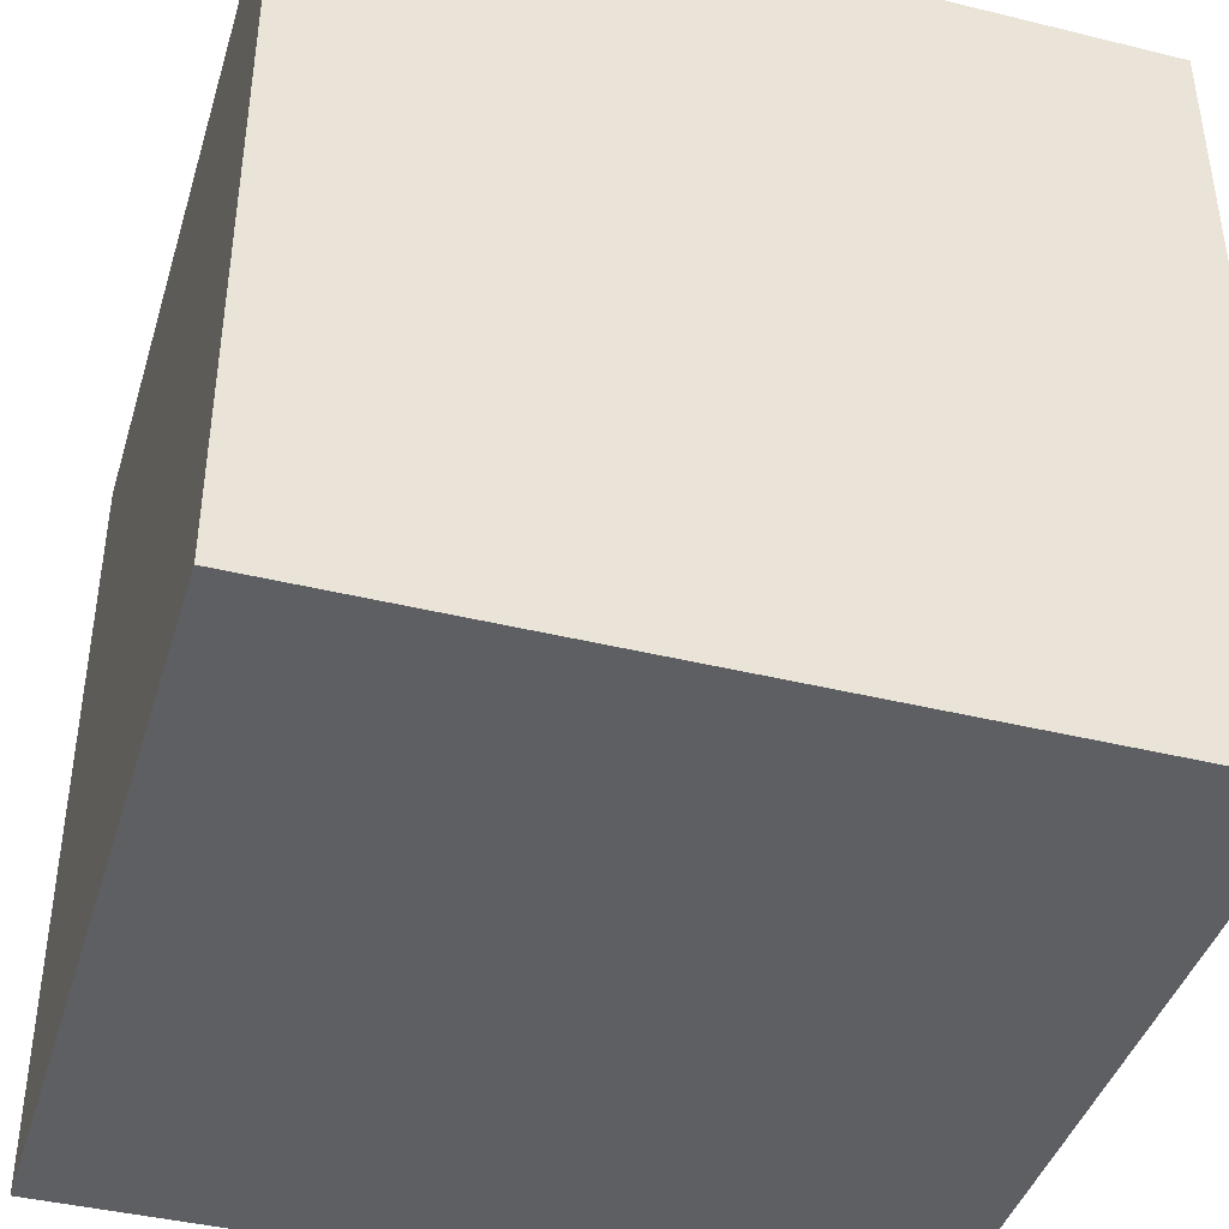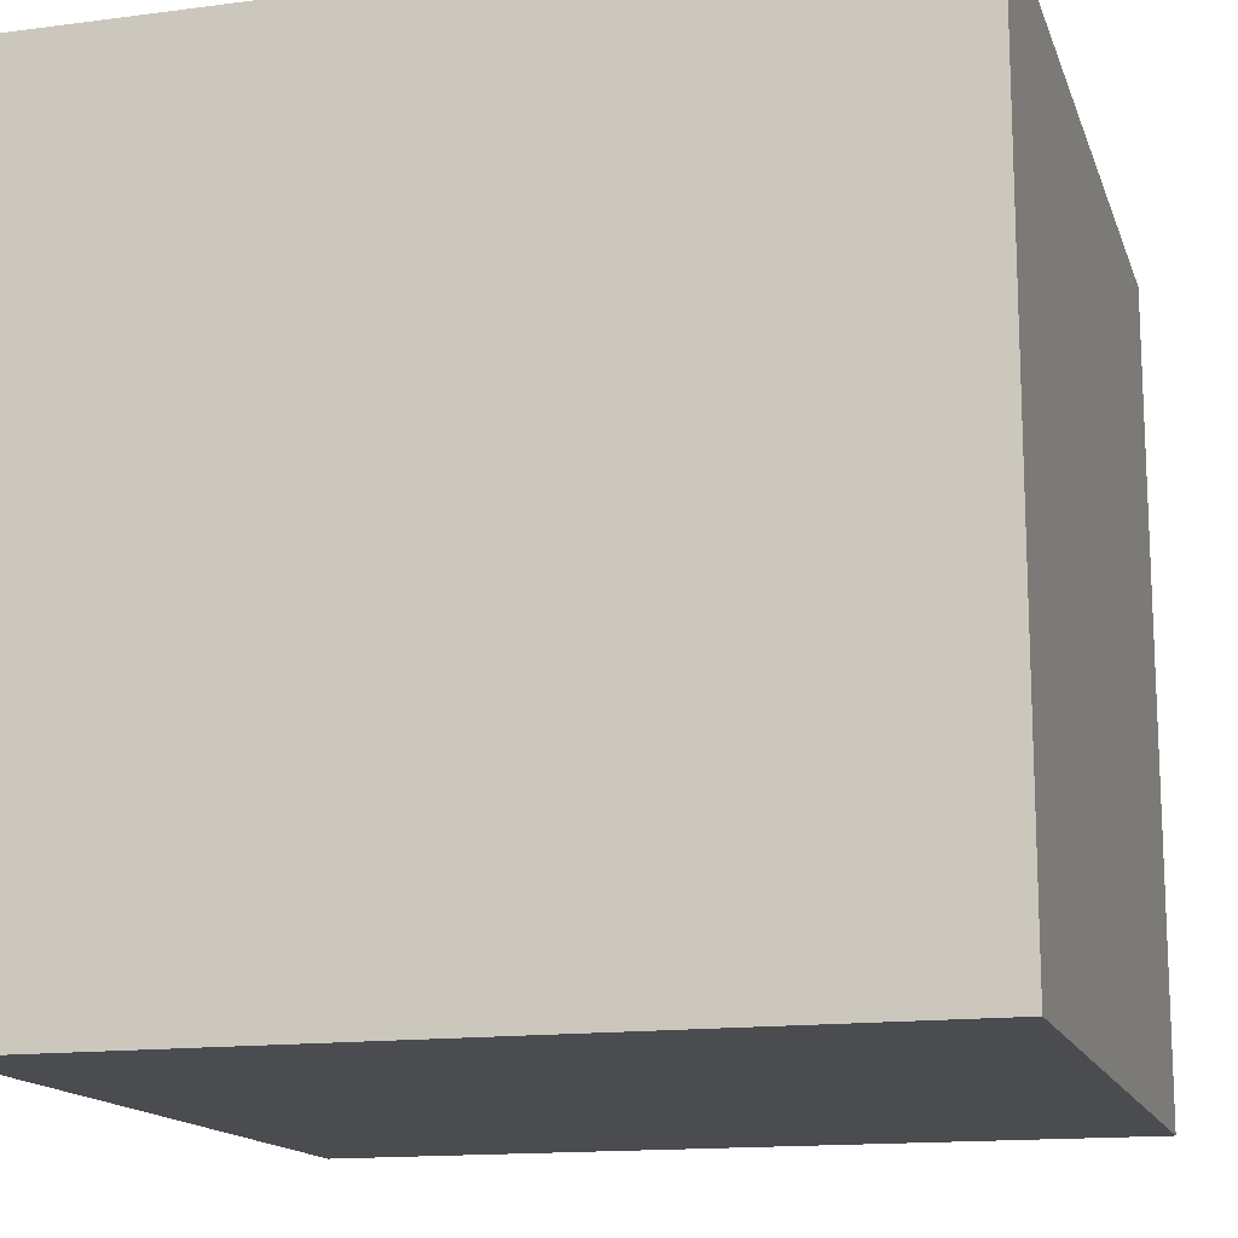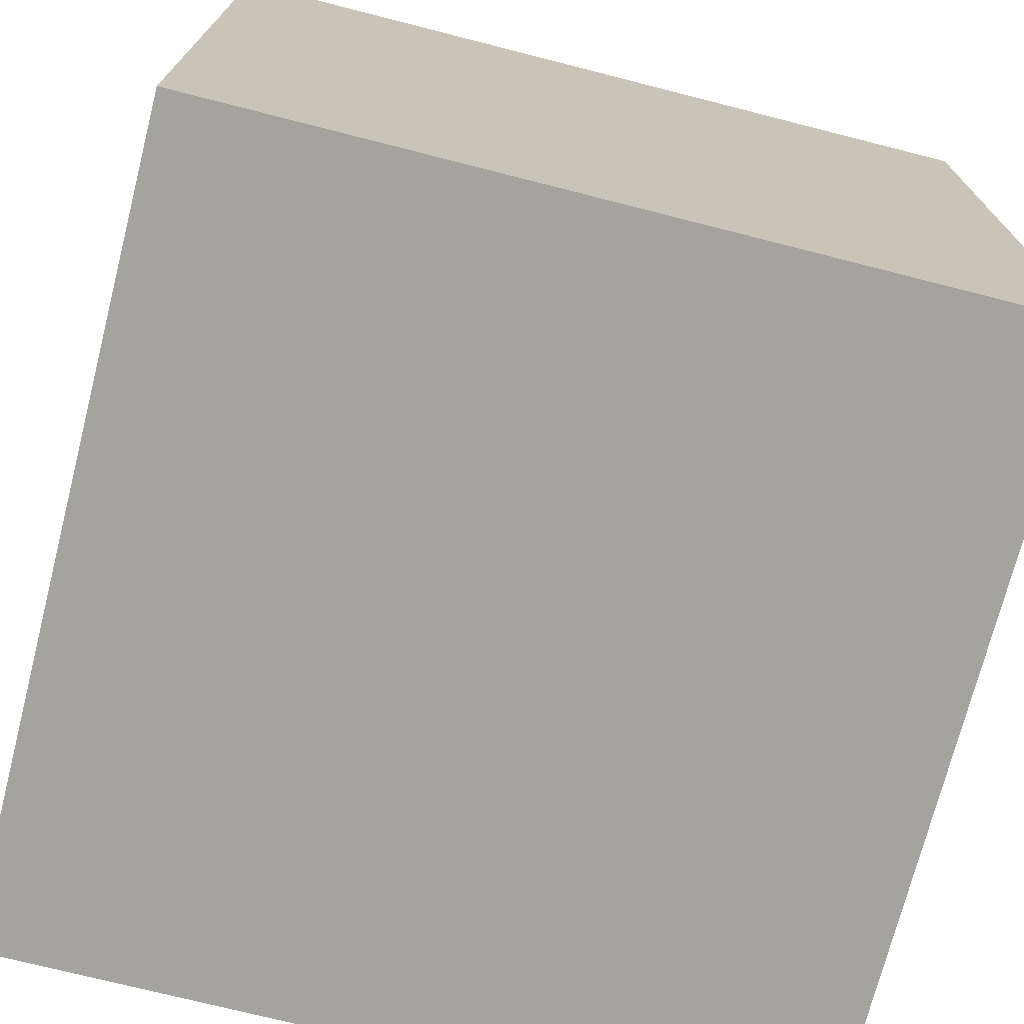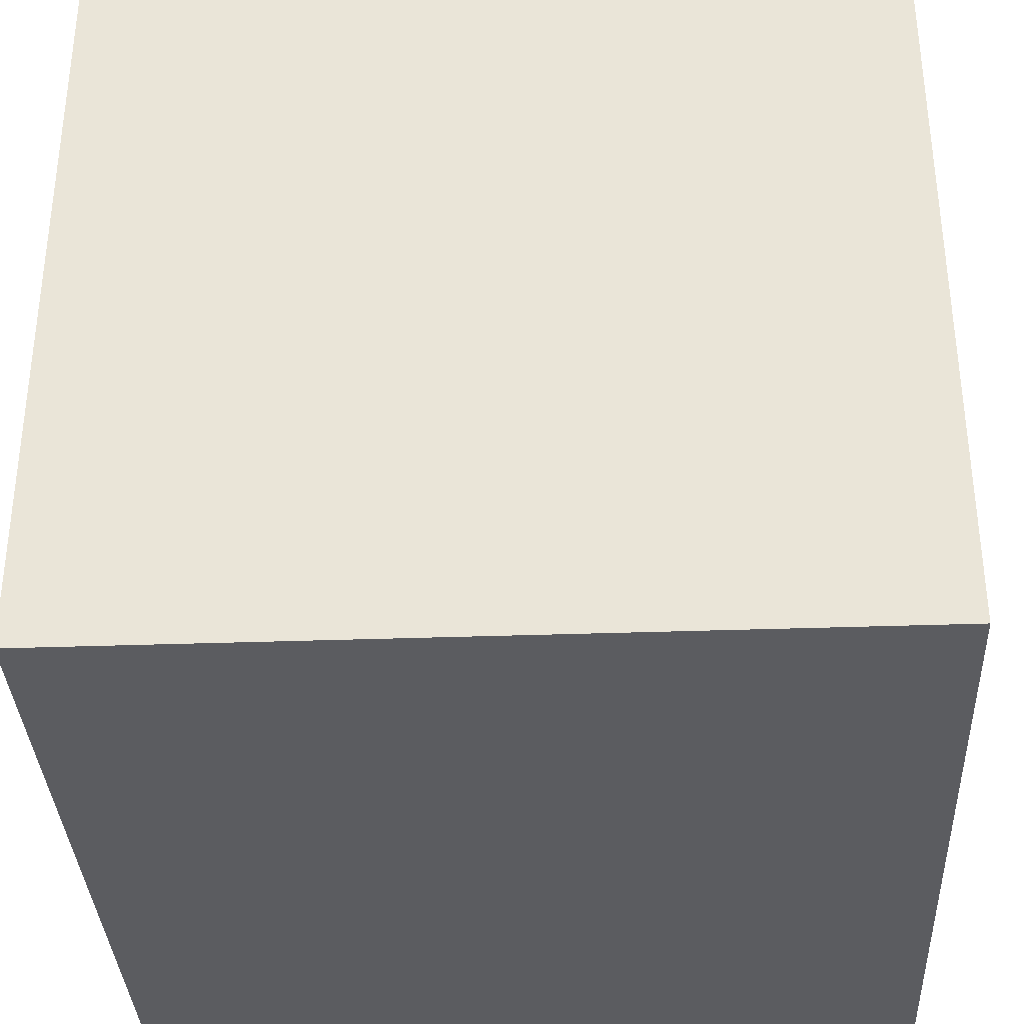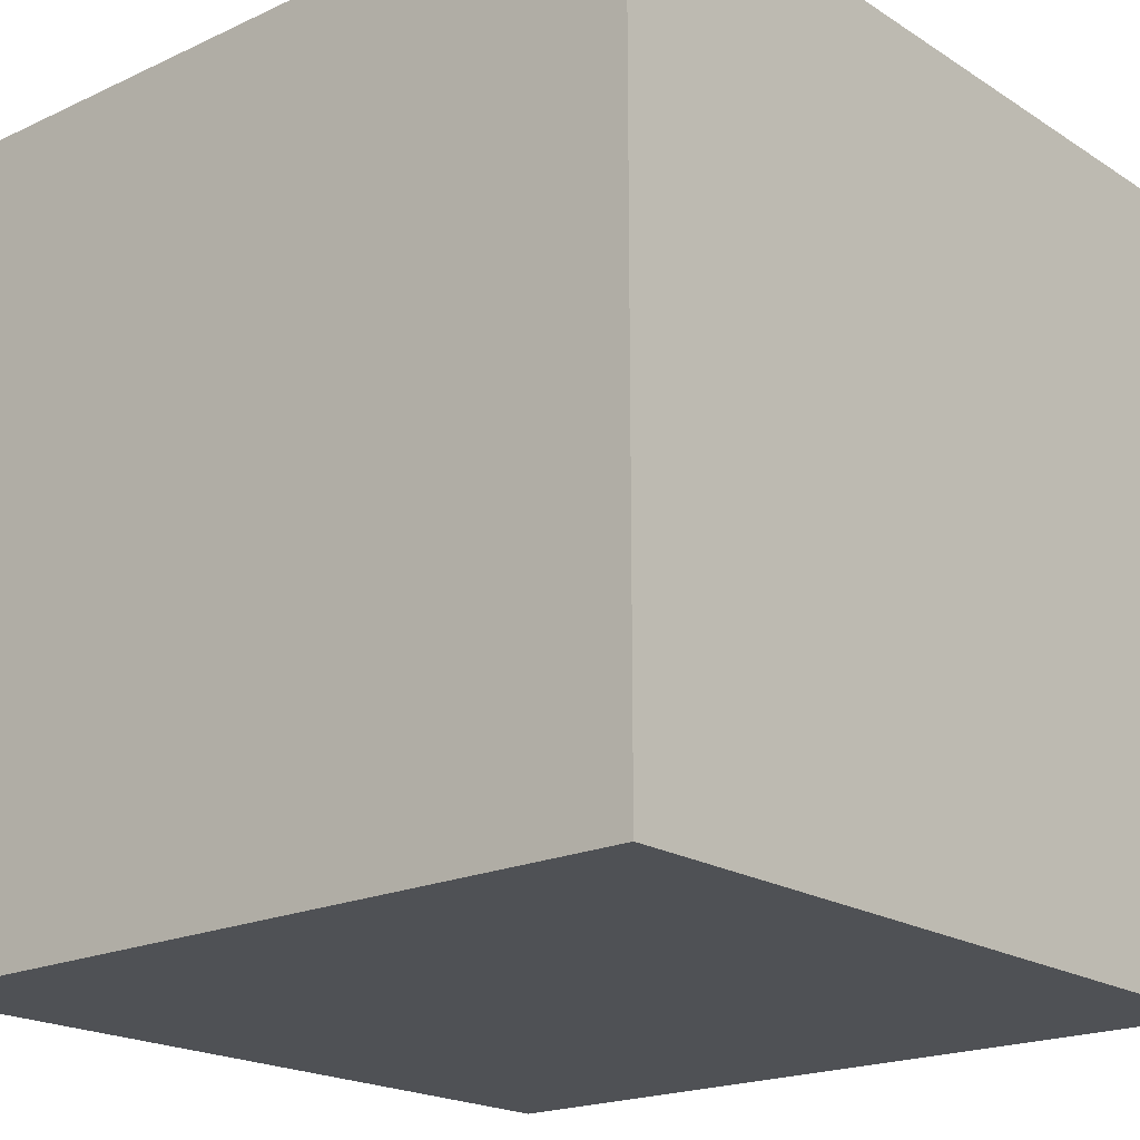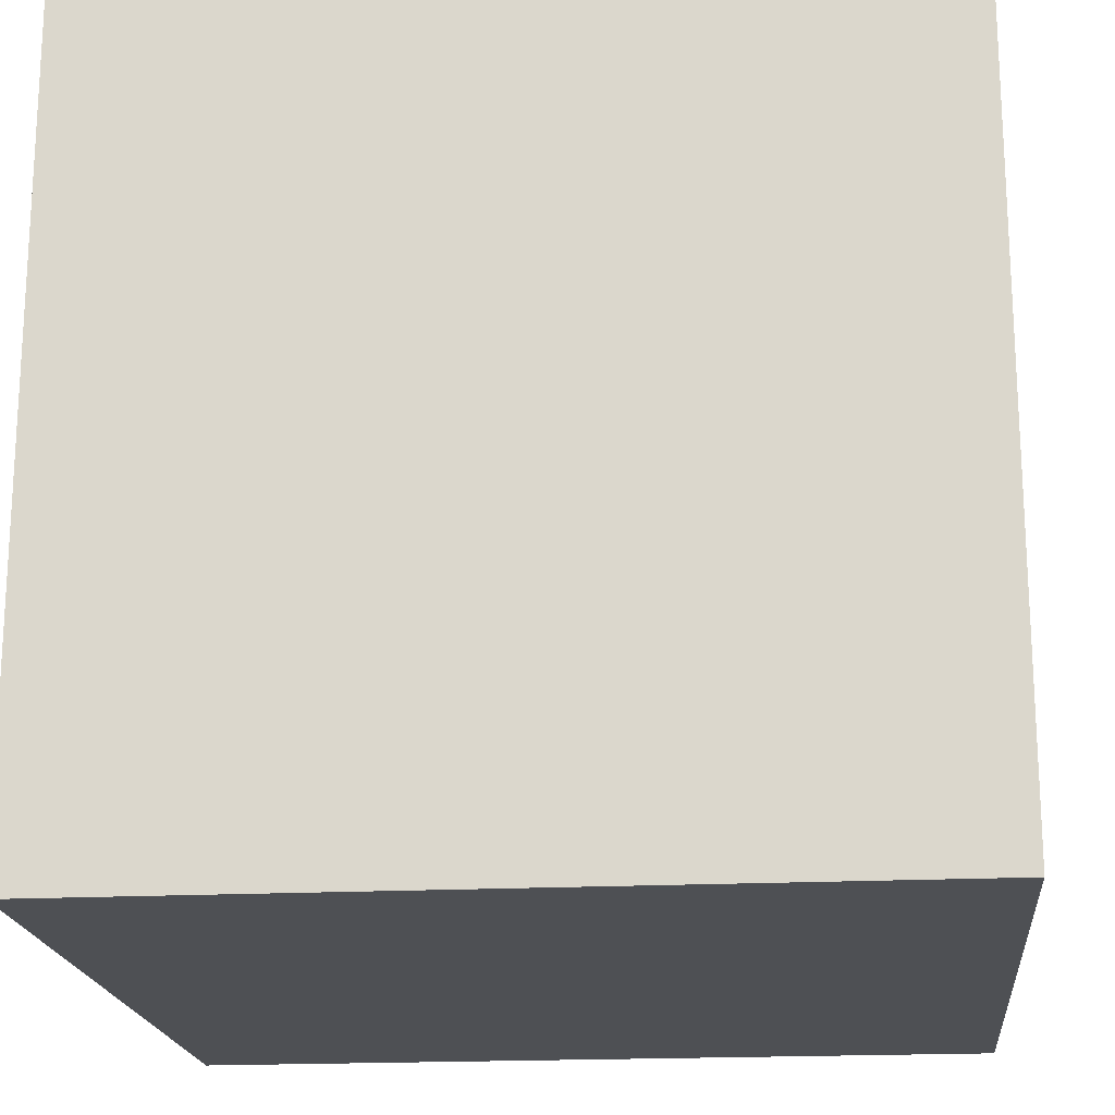
<metadata>
{"format":"obj","ext":"obj","renderer":"f3d","projection":"perspective","resolution":1024,"background":"white","views":[{"elev":-41.7,"azim":73.5,"up":"+Z"},{"elev":-14.9,"azim":105.7,"up":"+Y"},{"elev":-72.8,"azim":-14.3,"up":"+Z"},{"elev":-34.9,"azim":-177.3,"up":"+Z"},{"elev":-19.8,"azim":-139.4,"up":"+Z"},{"elev":-19.0,"azim":-84.5,"up":"+Y"}]}
</metadata>
<code>
o Cube
v -32.8 32.8 32.8
v -32.8 32.8 -32.8
v 32.8 32.8 -32.8
v 32.8 32.8 32.8
v -32.8 -32.8 32.8
v -32.8 -32.8 -32.8
v 32.8 -32.8 -32.8
v 32.8 -32.8 32.8
f 1 2 3 4
f 5 8 7 6
f 1 5 6 2
f 2 6 7 3
f 3 7 8 4
f 5 1 4 8

</code>
